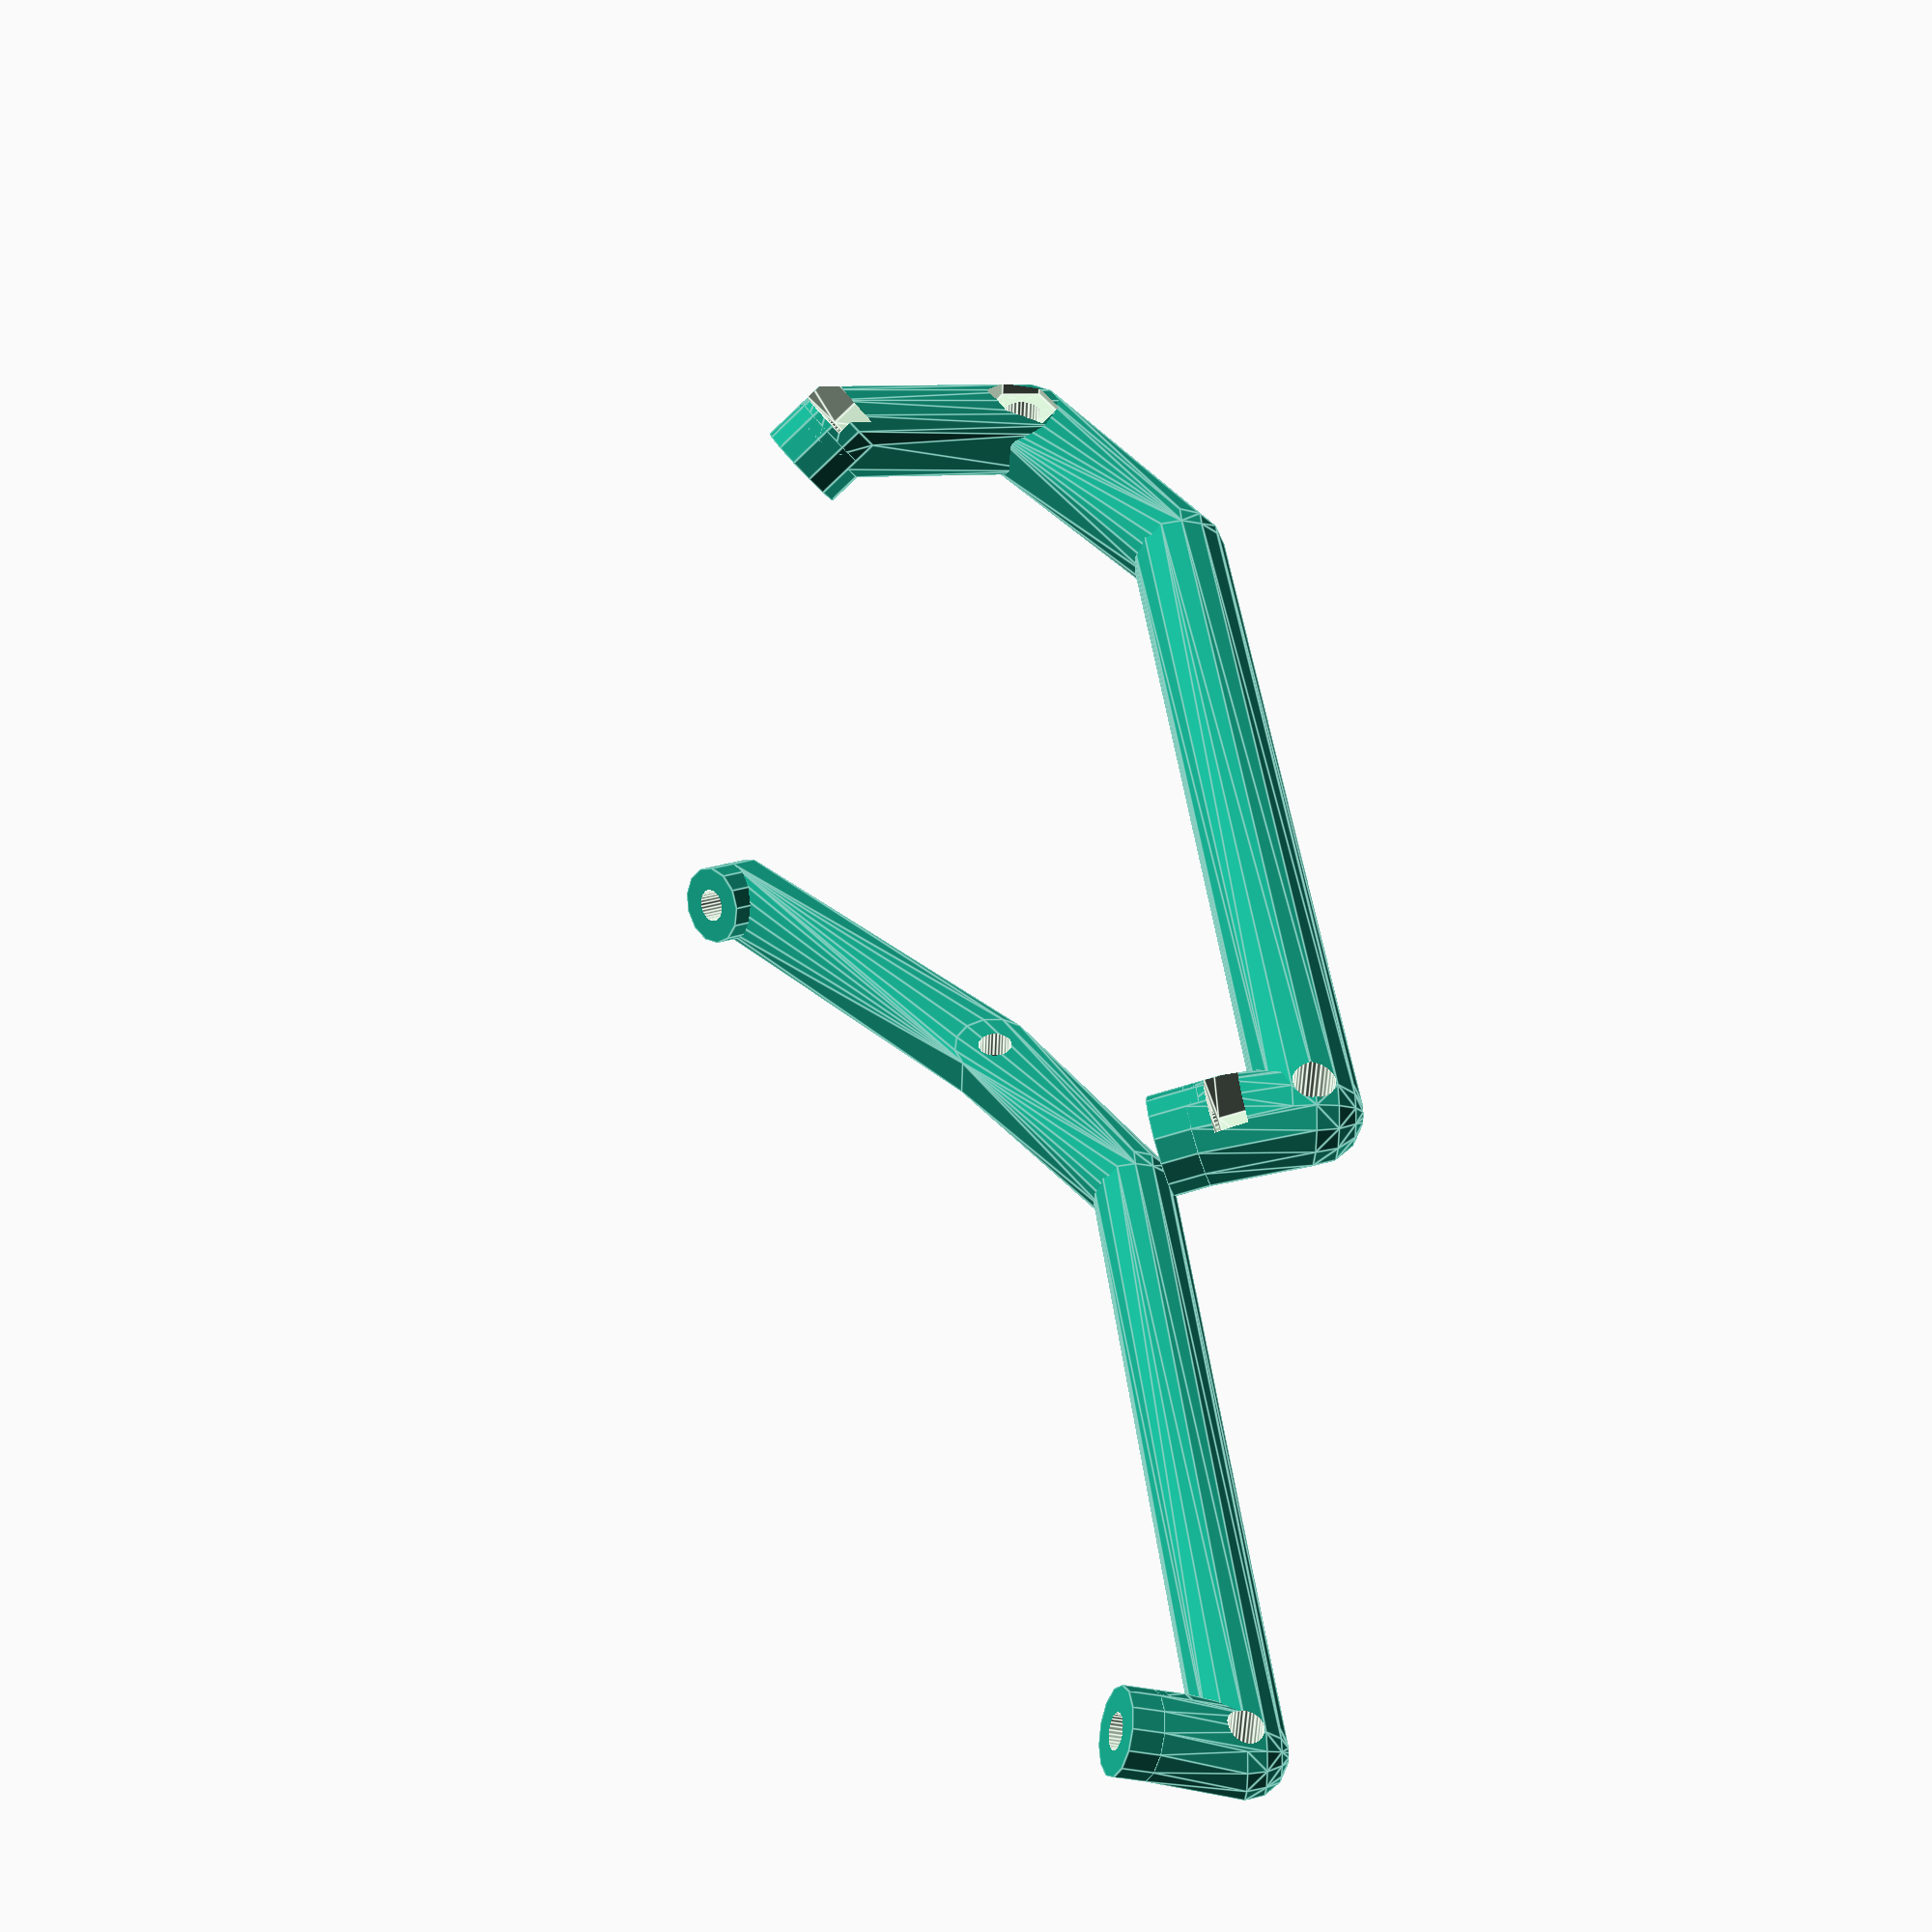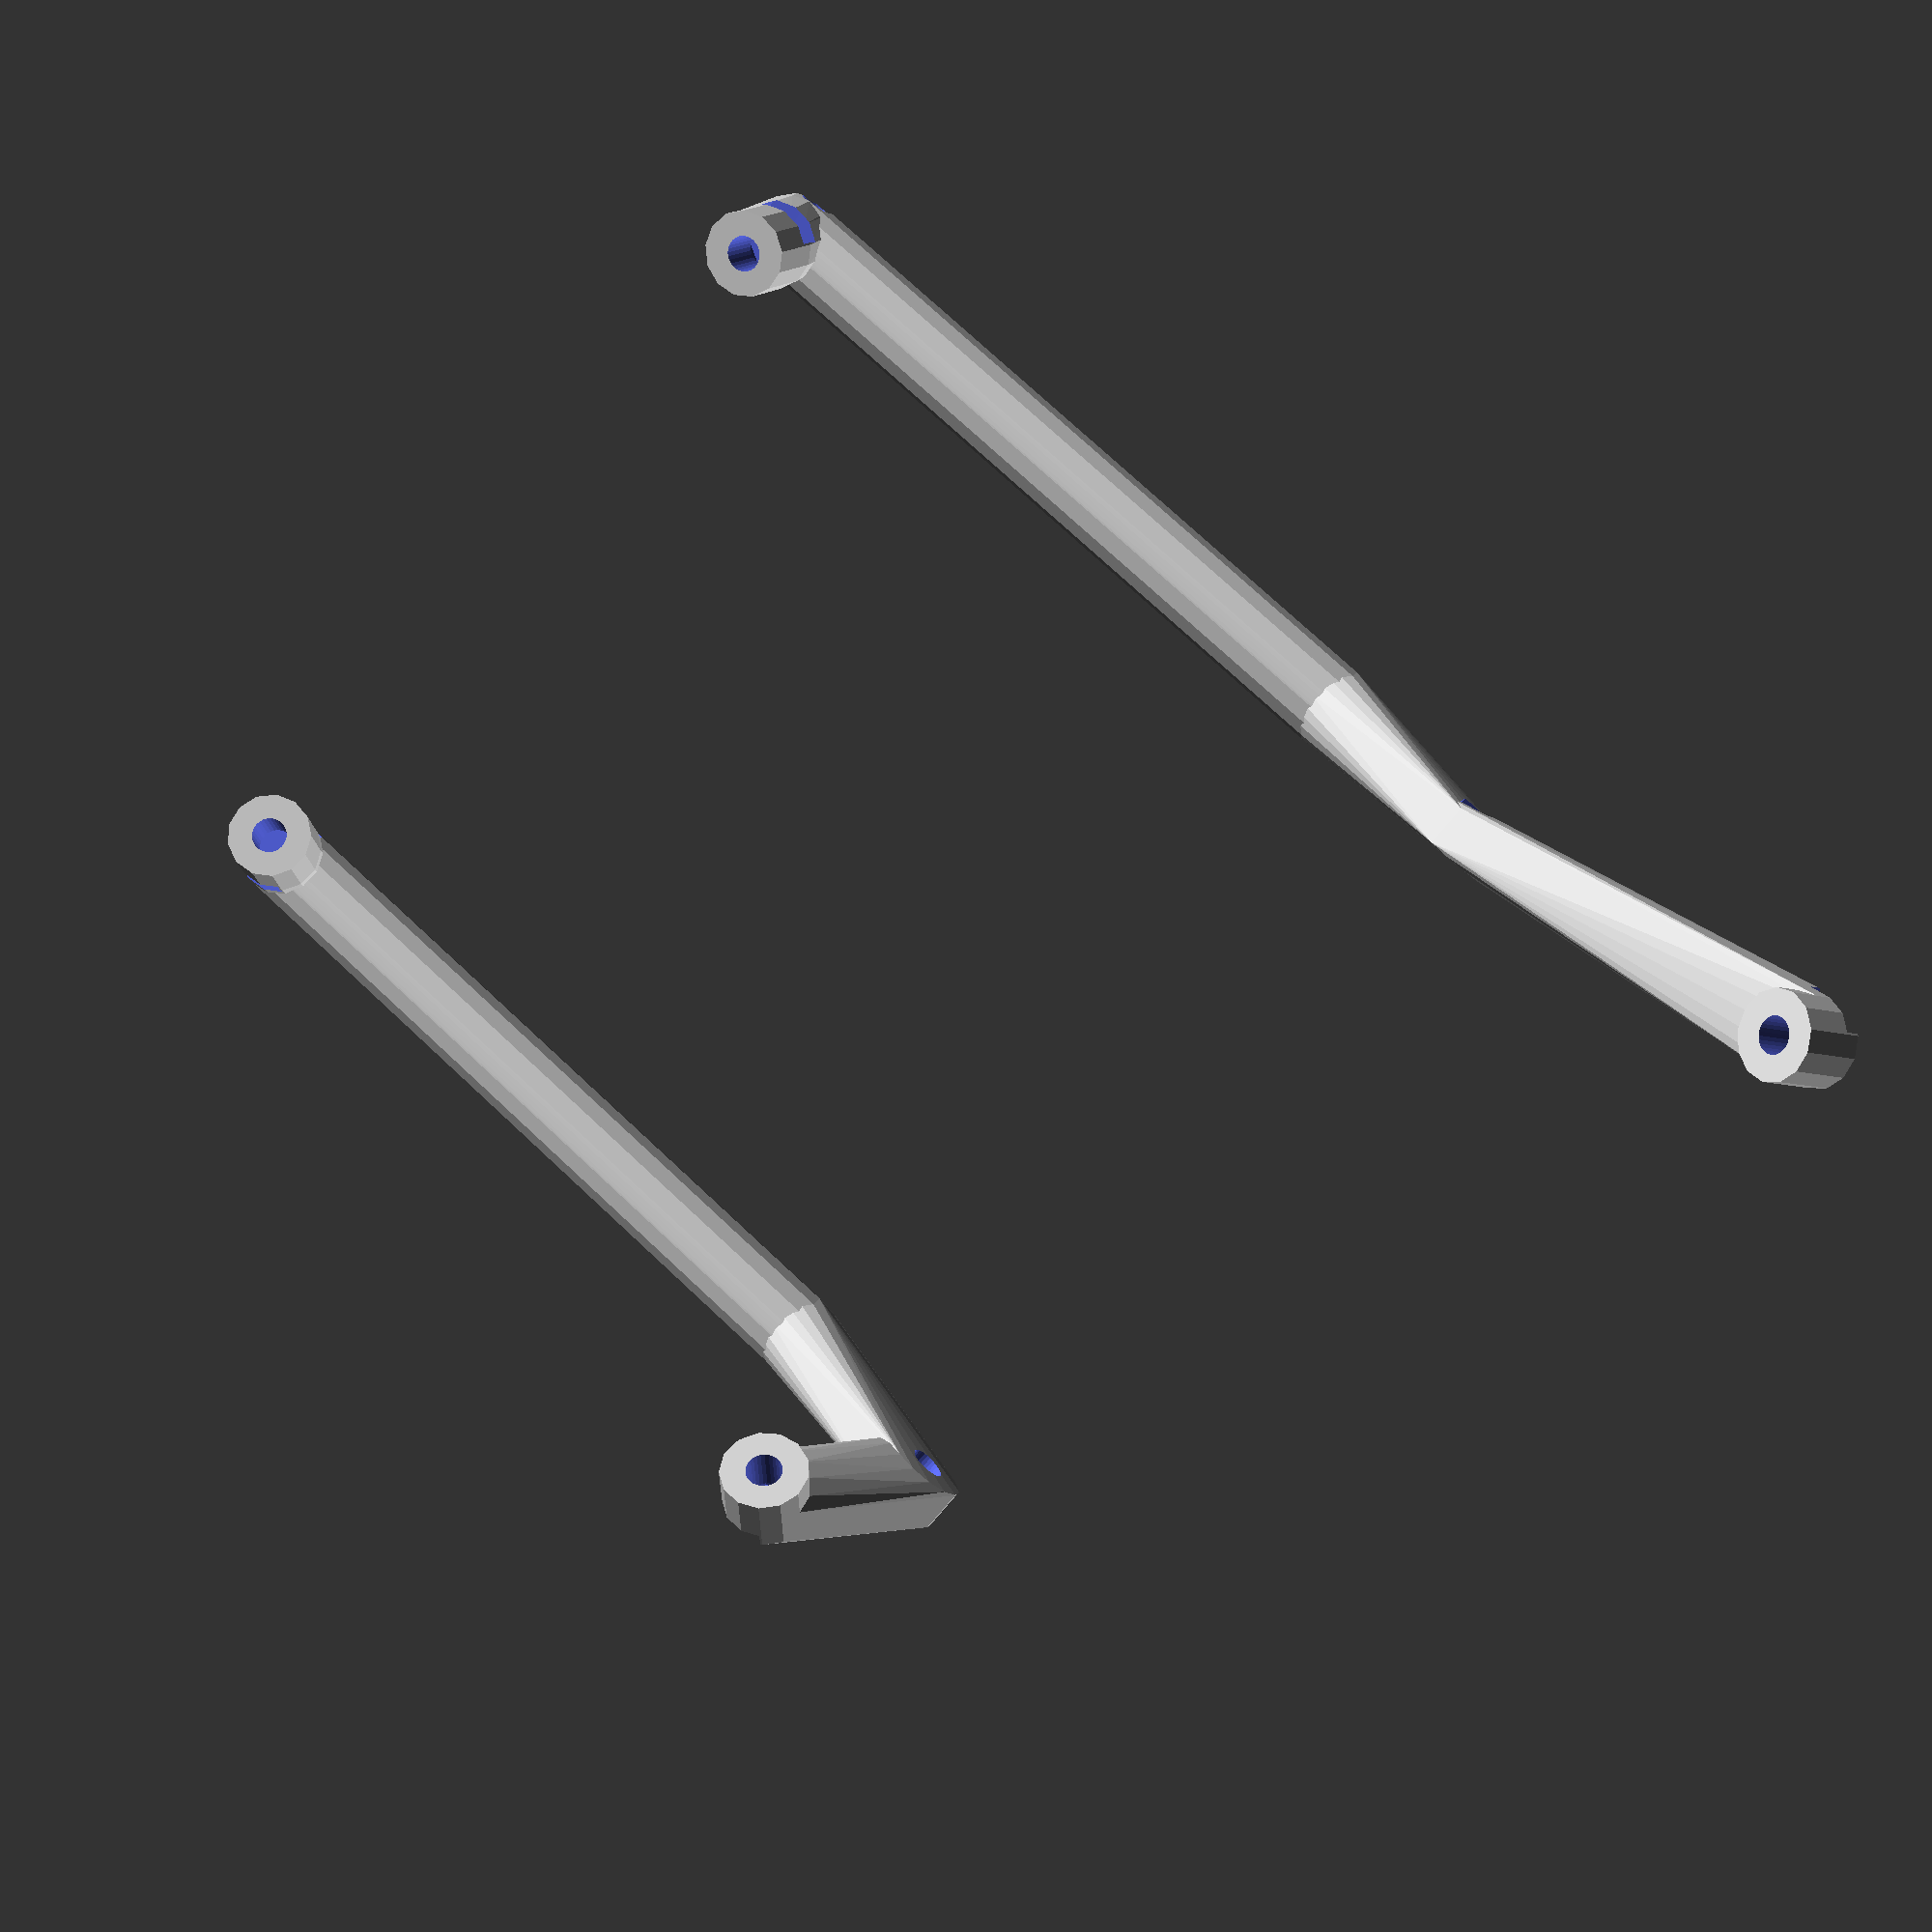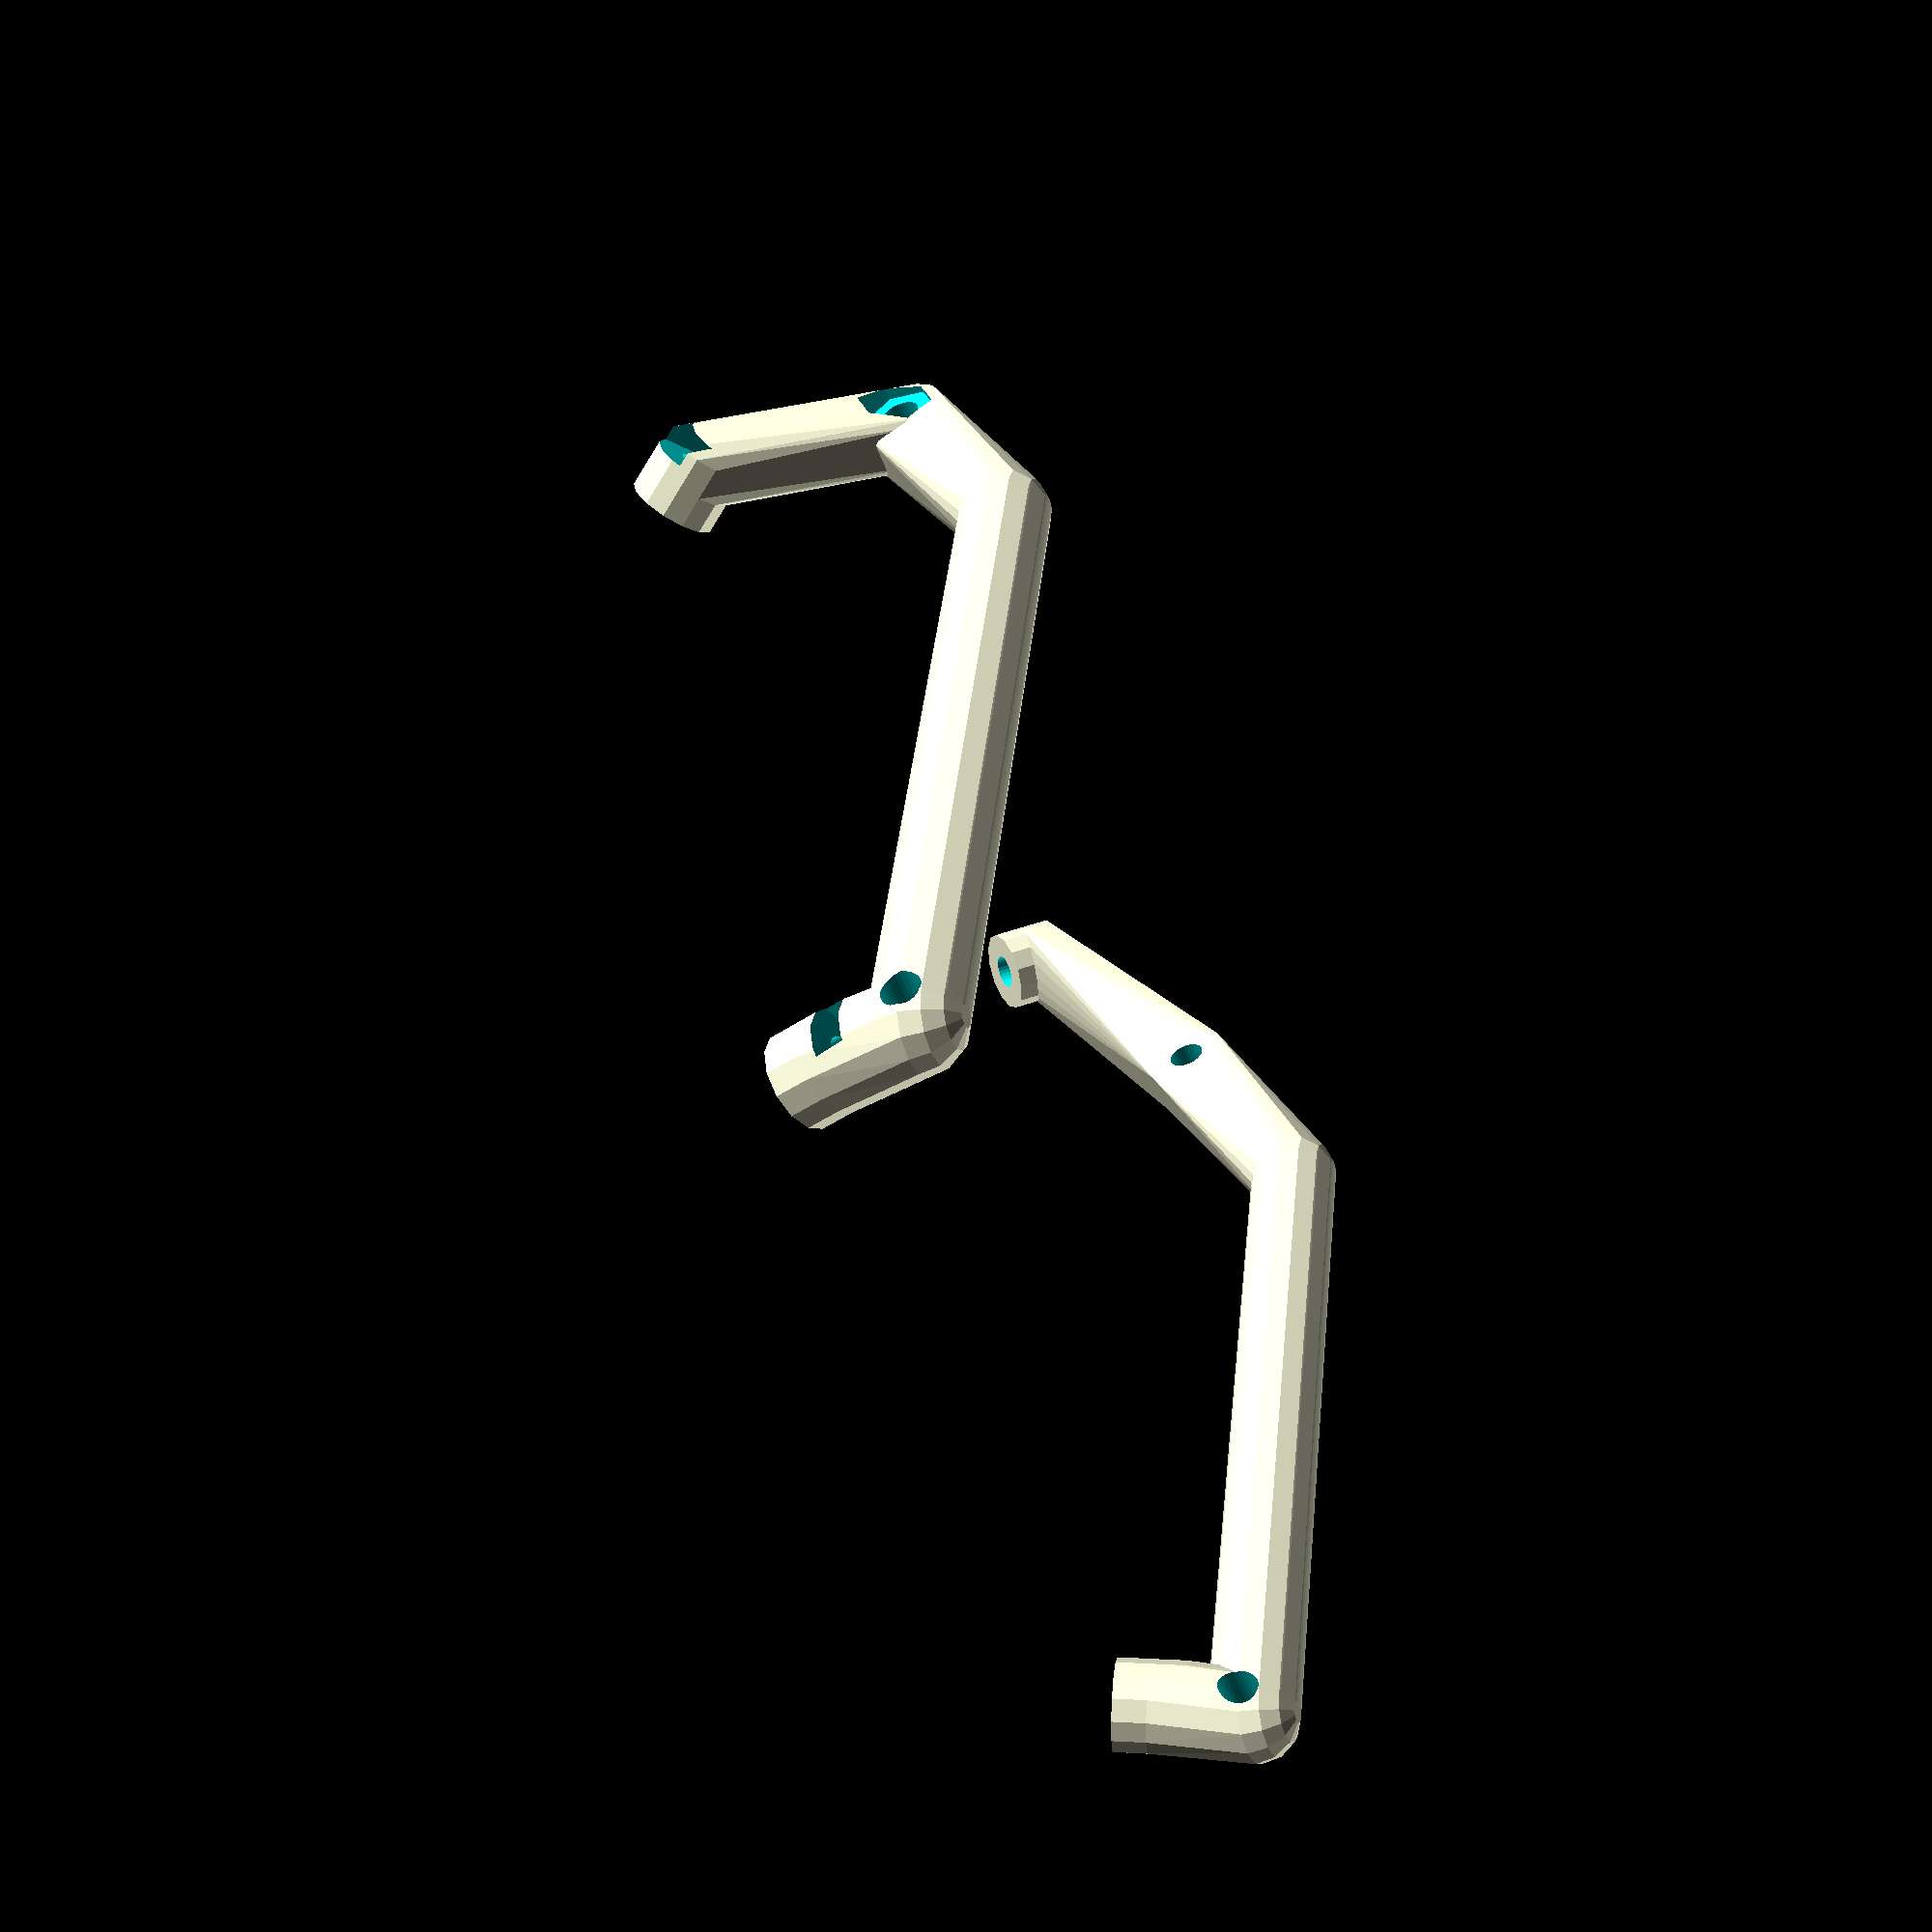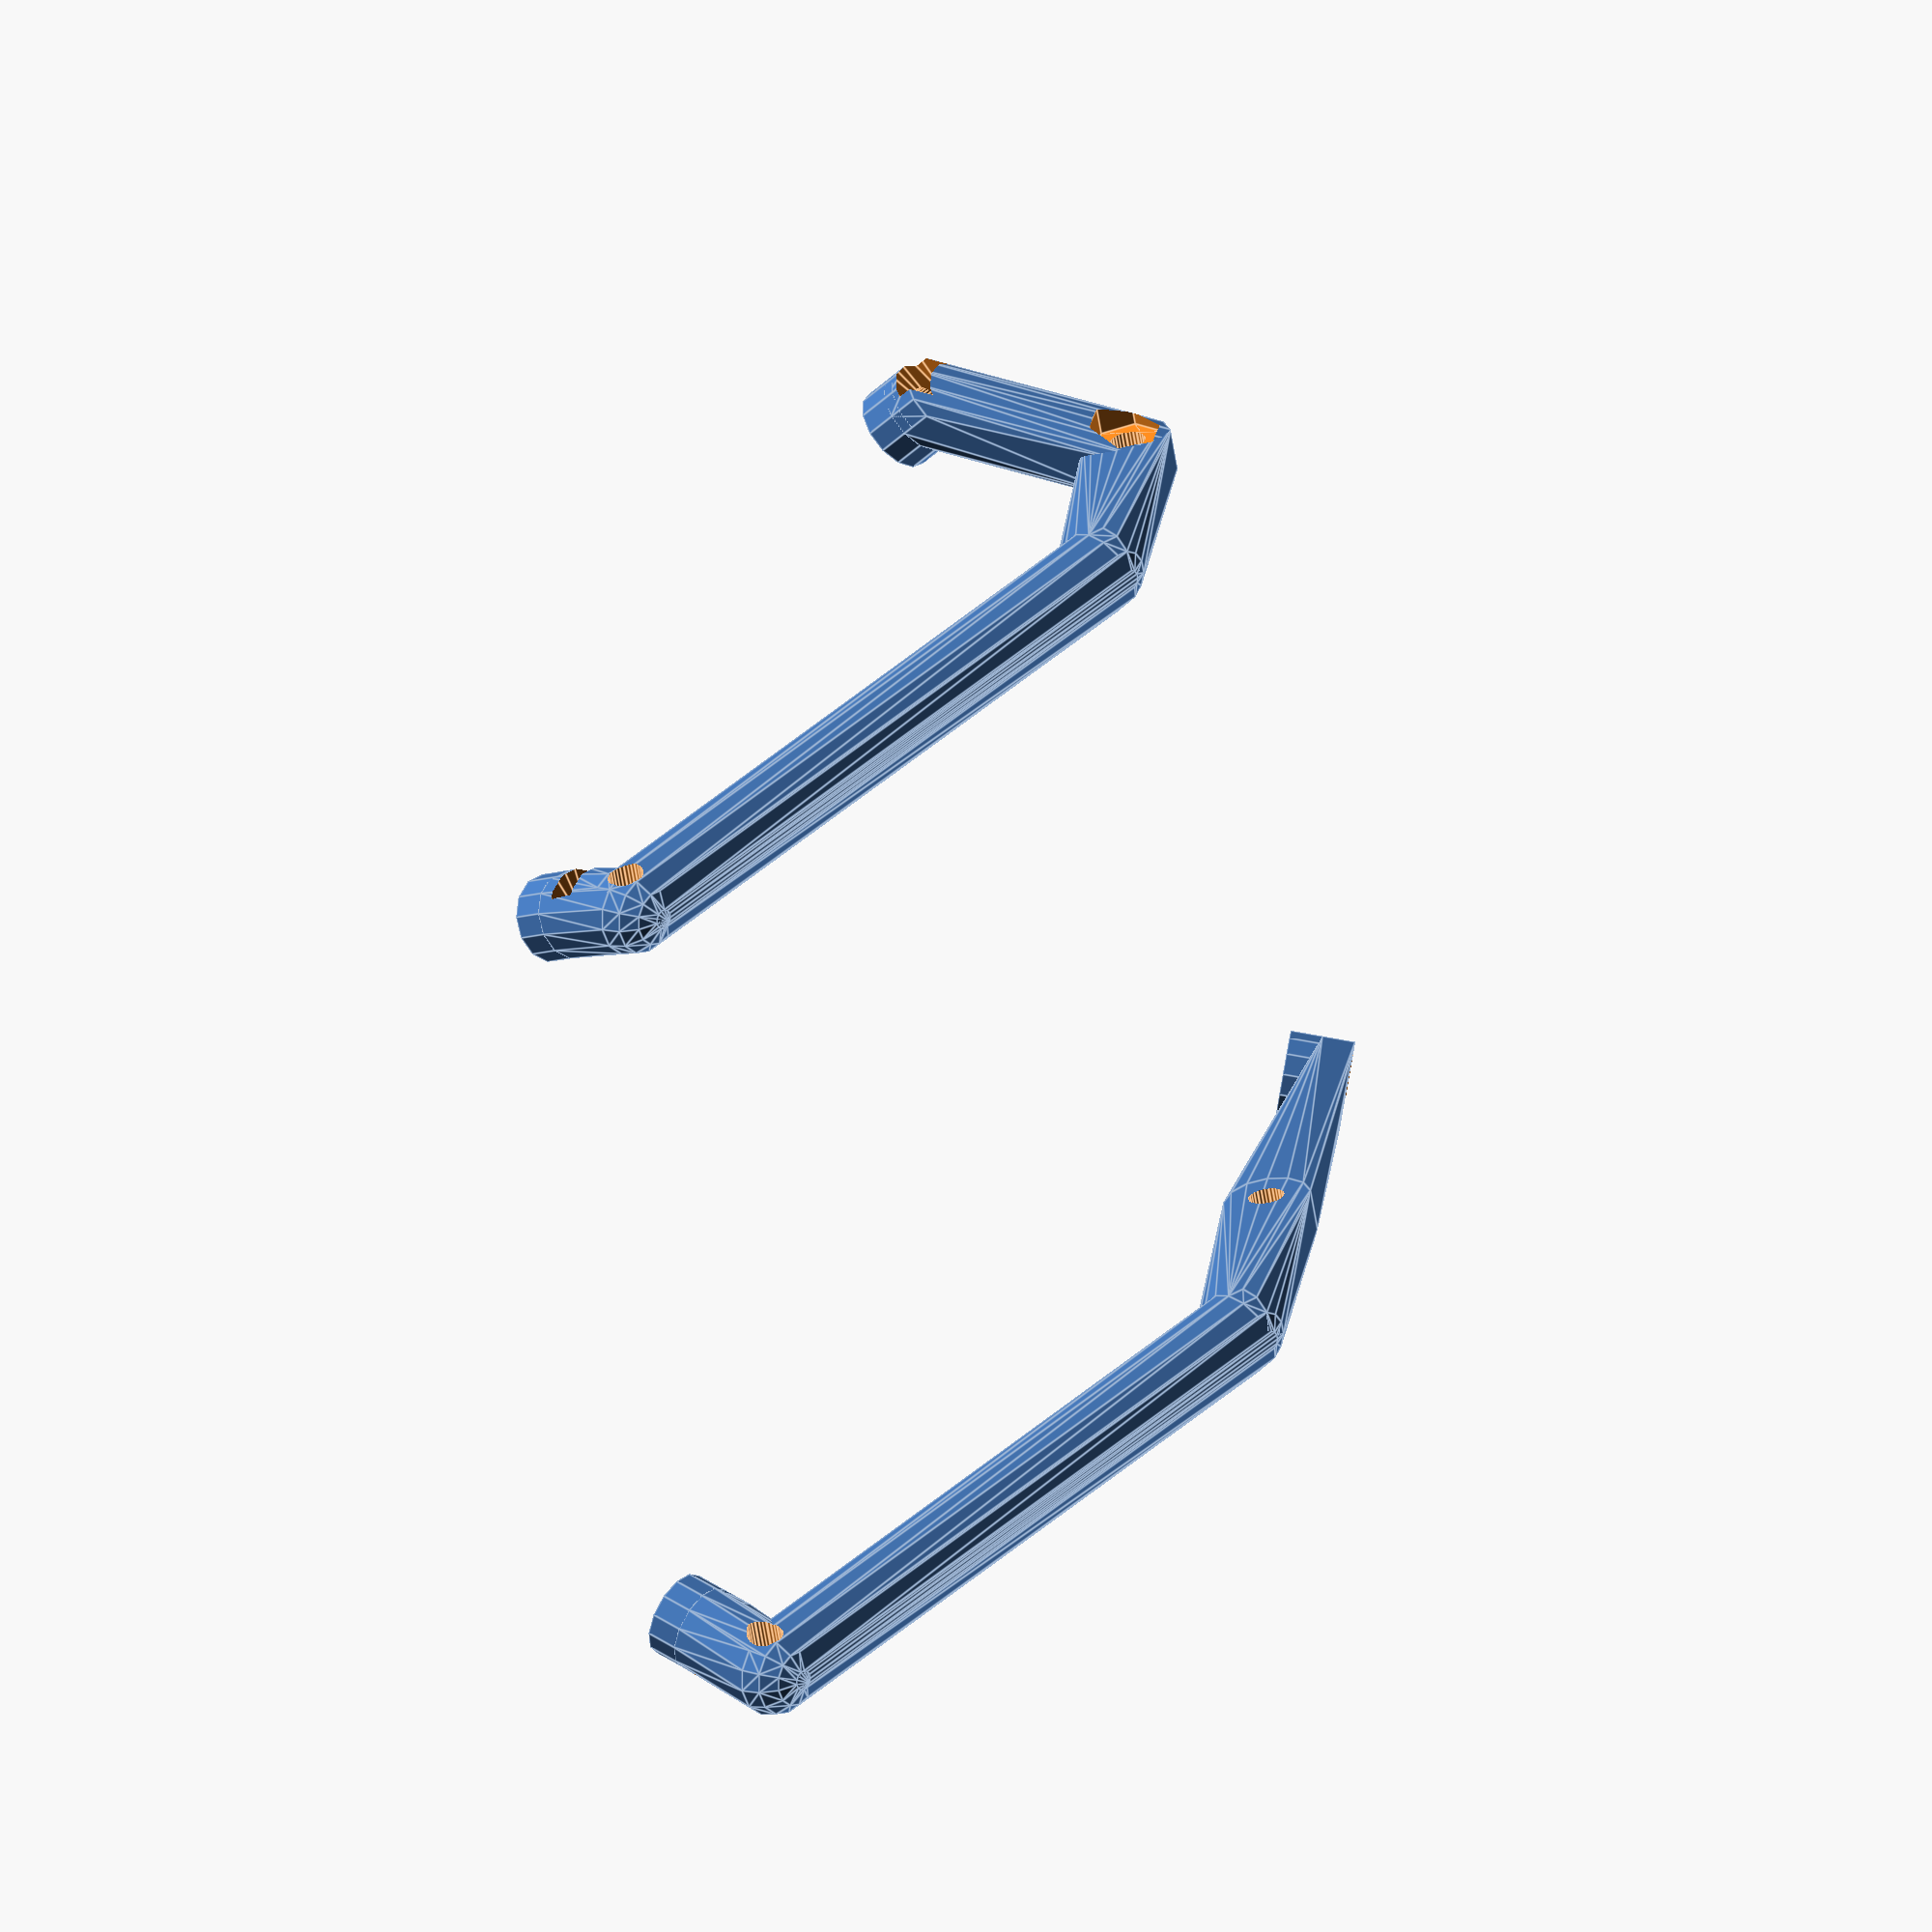
<openscad>
mirror ([-1, 0, 0]) {
  difference () {
    union () {
      hull () {
        translate ([47.42663952021502, -50.90390227202768, 5.0]) {
          sphere (r=4);
        }
        translate ([0, 0, 8]) {
          rotate (a=14.999999999999998, v=[0, 1, 0]) {
            translate ([0, -12, 7.8]) {
              translate ([0, 0, 211.83865556594526]) {
                rotate (a=-11.25, v=[0, 1, 0]) {
                  translate ([0, 0, -211.83865556594526]) {
                    translate ([0, 0, 73.11339967973451]) {
                      rotate (a=-18.0, v=[1, 0, 0]) {
                        translate ([3.8625, 0, -73.11339967973451]) {
                          translate ([0, 0, -4.5]) {
                            translate ([0, -13.575, 0]) {
                              cylinder (h=3, r=4, center=true);
                            }
                          }
                        }
                      }
                    }
                  }
                }
              }
            }
          }
        }
      }
      translate ([0, 0, 8]) {
        rotate (a=14.999999999999998, v=[0, 1, 0]) {
          translate ([0, -12, 7.8]) {
            translate ([0, 0, 211.83865556594526]) {
              rotate (a=-11.25, v=[0, 1, 0]) {
                translate ([0, 0, -211.83865556594526]) {
                  translate ([0, 0, 73.11339967973451]) {
                    rotate (a=-18.0, v=[1, 0, 0]) {
                      translate ([3.8625, 0, -73.11339967973451]) {
                        translate ([0, 0, -2.0999999999999996]) {
                          translate ([0, -13.575, 0]) {
                            cylinder (h=4, r=4, center=true);
                          }
                        }
                      }
                    }
                  }
                }
              }
            }
          }
        }
      }
      hull () {
        translate ([47.42663952021502, 26.90390227202768, 5.0]) {
          sphere (r=4);
        }
        translate ([0, 0, 8]) {
          rotate (a=14.999999999999998, v=[0, 1, 0]) {
            translate ([0, -12, 7.8]) {
              translate ([0, 0, 211.83865556594526]) {
                rotate (a=-11.25, v=[0, 1, 0]) {
                  translate ([0, 0, -211.83865556594526]) {
                    translate ([0, 0, 73.11339967973451]) {
                      rotate (a=18.0, v=[1, 0, 0]) {
                        translate ([3.8625, 0, -73.11339967973451]) {
                          translate ([0, 0, -4.5]) {
                            translate ([0, 13.575, 0]) {
                              cylinder (h=3, r=4, center=true);
                            }
                          }
                        }
                      }
                    }
                  }
                }
              }
            }
          }
        }
      }
      translate ([0, 0, 8]) {
        rotate (a=14.999999999999998, v=[0, 1, 0]) {
          translate ([0, -12, 7.8]) {
            translate ([0, 0, 211.83865556594526]) {
              rotate (a=-11.25, v=[0, 1, 0]) {
                translate ([0, 0, -211.83865556594526]) {
                  translate ([0, 0, 73.11339967973451]) {
                    rotate (a=18.0, v=[1, 0, 0]) {
                      translate ([3.8625, 0, -73.11339967973451]) {
                        translate ([0, 0, -2.0999999999999996]) {
                          translate ([0, 13.575, 0]) {
                            cylinder (h=4, r=4, center=true);
                          }
                        }
                      }
                    }
                  }
                }
              }
            }
          }
        }
      }
      union () {
        hull () {
          translate ([47.42663952021502, 26.90390227202768, 5.0]) {
            sphere (r=4);
          }
          translate ([-20.956983728255494, 26.90390227202768, 10.01270893872829]) {
            sphere (r=4);
          }
        }
        hull () {
          translate ([-20.956983728255494, 26.90390227202768, 10.01270893872829]) {
            sphere (r=4);
          }
          translate ([-38.86596295863632, 26.90390227202768, 22.628112637472807]) {
            rotate (a=90.0, v=[1, 0, 0]) {
              cylinder (h=4, r=4, center=true);
            }
          }
        }
        hull () {
          translate ([-38.86596295863632, 26.90390227202768, 22.628112637472807]) {
            rotate (a=90.0, v=[1, 0, 0]) {
              cylinder (h=4, r=4, center=true);
            }
          }
          translate ([0, 0, 8]) {
            rotate (a=14.999999999999998, v=[0, 1, 0]) {
              translate ([0, -2, 0]) {
                translate ([0, 0, 211.83865556594526]) {
                  rotate (a=22.5, v=[0, 1, 0]) {
                    translate ([0, 0, -211.83865556594526]) {
                      translate ([0, 0, 73.11339967973451]) {
                        rotate (a=18.0, v=[1, 0, 0]) {
                          translate ([0, 0, -73.11339967973451]) {
                            translate ([0, 0, -4.5]) {
                              translate ([0, 13.575, 0]) {
                                cylinder (h=3, r=4, center=true);
                              }
                            }
                          }
                        }
                      }
                    }
                  }
                }
              }
            }
          }
        }
      }
      translate ([0, 0, 8]) {
        rotate (a=14.999999999999998, v=[0, 1, 0]) {
          translate ([0, -2, 0]) {
            translate ([0, 0, 211.83865556594526]) {
              rotate (a=22.5, v=[0, 1, 0]) {
                translate ([0, 0, -211.83865556594526]) {
                  translate ([0, 0, 73.11339967973451]) {
                    rotate (a=18.0, v=[1, 0, 0]) {
                      translate ([0, 0, -73.11339967973451]) {
                        translate ([0, 0, -2.0999999999999996]) {
                          translate ([0, 13.575, 0]) {
                            cylinder (h=4, r=4, center=true);
                          }
                        }
                      }
                    }
                  }
                }
              }
            }
          }
        }
      }
      union () {
        hull () {
          translate ([47.42663952021502, -50.90390227202768, 5.0]) {
            sphere (r=4);
          }
          translate ([-20.956983728255494, -50.90390227202768, 10.01270893872829]) {
            sphere (r=4);
          }
        }
        hull () {
          translate ([-20.956983728255494, -50.90390227202768, 10.01270893872829]) {
            sphere (r=4);
          }
          translate ([-38.86596295863632, -50.90390227202768, 22.628112637472807]) {
            rotate (a=90.0, v=[1, 0, 0]) {
              cylinder (h=4, r=4, center=true);
            }
          }
        }
        hull () {
          translate ([-38.86596295863632, -50.90390227202768, 22.628112637472807]) {
            rotate (a=90.0, v=[1, 0, 0]) {
              cylinder (h=4, r=4, center=true);
            }
          }
          translate ([0, 0, 8]) {
            rotate (a=14.999999999999998, v=[0, 1, 0]) {
              translate ([0, 0, 0]) {
                translate ([0, 0, 211.83865556594526]) {
                  rotate (a=11.25, v=[0, 1, 0]) {
                    translate ([0, 0, -211.83865556594526]) {
                      translate ([0, 0, 73.11339967973451]) {
                        rotate (a=-36.0, v=[1, 0, 0]) {
                          translate ([0, 0, -73.11339967973451]) {
                            translate ([0, 0, -4.5]) {
                              translate ([0, -13.575, 0]) {
                                cylinder (h=3, r=4, center=true);
                              }
                            }
                          }
                        }
                      }
                    }
                  }
                }
              }
            }
          }
        }
      }
      translate ([0, 0, 8]) {
        rotate (a=14.999999999999998, v=[0, 1, 0]) {
          translate ([0, 0, 0]) {
            translate ([0, 0, 211.83865556594526]) {
              rotate (a=11.25, v=[0, 1, 0]) {
                translate ([0, 0, -211.83865556594526]) {
                  translate ([0, 0, 73.11339967973451]) {
                    rotate (a=-36.0, v=[1, 0, 0]) {
                      translate ([0, 0, -73.11339967973451]) {
                        translate ([0, 0, -2.0999999999999996]) {
                          translate ([0, -13.575, 0]) {
                            cylinder (h=4, r=4, center=true);
                          }
                        }
                      }
                    }
                  }
                }
              }
            }
          }
        }
      }
    }
    union () {
      translate ([0, 0, 8]) {
        rotate (a=14.999999999999998, v=[0, 1, 0]) {
          translate ([0, -12, 7.8]) {
            translate ([0, 0, 211.83865556594526]) {
              rotate (a=-11.25, v=[0, 1, 0]) {
                translate ([0, 0, -211.83865556594526]) {
                  translate ([0, 0, 73.11339967973451]) {
                    rotate (a=-18.0, v=[1, 0, 0]) {
                      translate ([3.8625, 0, -73.11339967973451]) {
                        translate ([0, 0, -2.0999999999999996]) {
                          translate ([0, -13.575, 0]) {
                            cylinder ($fn=30, h=10, r=1.65, center=true);
                          }
                        }
                      }
                    }
                  }
                }
              }
            }
          }
        }
      }
      translate ([0, 0, 8]) {
        rotate (a=14.999999999999998, v=[0, 1, 0]) {
          translate ([0, -12, 7.8]) {
            translate ([0, 0, 211.83865556594526]) {
              rotate (a=-11.25, v=[0, 1, 0]) {
                translate ([0, 0, -211.83865556594526]) {
                  translate ([0, 0, 73.11339967973451]) {
                    rotate (a=18.0, v=[1, 0, 0]) {
                      translate ([3.8625, 0, -73.11339967973451]) {
                        translate ([0, 0, -2.0999999999999996]) {
                          translate ([0, 13.575, 0]) {
                            cylinder ($fn=30, h=10, r=1.65, center=true);
                          }
                        }
                      }
                    }
                  }
                }
              }
            }
          }
        }
      }
      translate ([0, 0, 8]) {
        rotate (a=14.999999999999998, v=[0, 1, 0]) {
          translate ([0, -2, 0]) {
            translate ([0, 0, 211.83865556594526]) {
              rotate (a=22.5, v=[0, 1, 0]) {
                translate ([0, 0, -211.83865556594526]) {
                  translate ([0, 0, 73.11339967973451]) {
                    rotate (a=18.0, v=[1, 0, 0]) {
                      translate ([0, 0, -73.11339967973451]) {
                        translate ([0, 0, -2.0999999999999996]) {
                          translate ([0, 13.575, 0]) {
                            cylinder ($fn=30, h=10, r=1.65, center=true);
                          }
                        }
                      }
                    }
                  }
                }
              }
            }
          }
        }
      }
      translate ([0, 0, 8]) {
        rotate (a=14.999999999999998, v=[0, 1, 0]) {
          translate ([0, 0, 0]) {
            translate ([0, 0, 211.83865556594526]) {
              rotate (a=11.25, v=[0, 1, 0]) {
                translate ([0, 0, -211.83865556594526]) {
                  translate ([0, 0, 73.11339967973451]) {
                    rotate (a=-36.0, v=[1, 0, 0]) {
                      translate ([0, 0, -73.11339967973451]) {
                        translate ([0, 0, -2.0999999999999996]) {
                          translate ([0, -13.575, 0]) {
                            cylinder ($fn=30, h=10, r=1.65, center=true);
                          }
                        }
                      }
                    }
                  }
                }
              }
            }
          }
        }
      }
      translate ([0, 0, 8]) {
        rotate (a=14.999999999999998, v=[0, 1, 0]) {
          translate ([0, -12, 7.8]) {
            translate ([0, 0, 211.83865556594526]) {
              rotate (a=-11.25, v=[0, 1, 0]) {
                translate ([0, 0, -211.83865556594526]) {
                  translate ([0, 0, 73.11339967973451]) {
                    rotate (a=18.0, v=[1, 0, 0]) {
                      translate ([3.8625, 0, -73.11339967973451]) {
                        hull () {
                          translate ([0, 0, -6]) {
                            translate ([0, 28.575, 0]) {
                              union () {
                                cube ([5.81, 3.3544050639917264, 2.82], center=true);
                                rotate (a=59.99999999999999, v=[0, 0, 1]) {
                                  cube ([5.81, 3.3544050639917264, 2.82], center=true);
                                }
                                rotate (a=-59.99999999999999, v=[0, 0, 1]) {
                                  cube ([5.81, 3.3544050639917264, 2.82], center=true);
                                }
                              }
                            }
                          }
                          translate ([0, 0, -6]) {
                            translate ([0, 13.575, 0]) {
                              union () {
                                cube ([5.609999999999999, 3.238935010153801, 2.6199999999999997], center=true);
                                rotate (a=59.99999999999999, v=[0, 0, 1]) {
                                  cube ([5.609999999999999, 3.238935010153801, 2.6199999999999997], center=true);
                                }
                                rotate (a=-59.99999999999999, v=[0, 0, 1]) {
                                  cube ([5.609999999999999, 3.238935010153801, 2.6199999999999997], center=true);
                                }
                              }
                            }
                          }
                        }
                      }
                    }
                  }
                }
              }
            }
          }
        }
      }
      translate ([0, 0, 8]) {
        rotate (a=14.999999999999998, v=[0, 1, 0]) {
          translate ([0, -12, 7.8]) {
            translate ([0, 0, 211.83865556594526]) {
              rotate (a=-11.25, v=[0, 1, 0]) {
                translate ([0, 0, -211.83865556594526]) {
                  translate ([0, 0, 73.11339967973451]) {
                    rotate (a=-18.0, v=[1, 0, 0]) {
                      translate ([3.8625, 0, -73.11339967973451]) {
                        hull () {
                          translate ([0, 0, -6]) {
                            translate ([0, -28.575, 0]) {
                              union () {
                                cube ([5.81, 3.3544050639917264, 2.82], center=true);
                                rotate (a=59.99999999999999, v=[0, 0, 1]) {
                                  cube ([5.81, 3.3544050639917264, 2.82], center=true);
                                }
                                rotate (a=-59.99999999999999, v=[0, 0, 1]) {
                                  cube ([5.81, 3.3544050639917264, 2.82], center=true);
                                }
                              }
                            }
                          }
                          translate ([0, 0, -6]) {
                            translate ([0, -13.575, 0]) {
                              union () {
                                cube ([5.609999999999999, 3.238935010153801, 2.6199999999999997], center=true);
                                rotate (a=59.99999999999999, v=[0, 0, 1]) {
                                  cube ([5.609999999999999, 3.238935010153801, 2.6199999999999997], center=true);
                                }
                                rotate (a=-59.99999999999999, v=[0, 0, 1]) {
                                  cube ([5.609999999999999, 3.238935010153801, 2.6199999999999997], center=true);
                                }
                              }
                            }
                          }
                        }
                      }
                    }
                  }
                }
              }
            }
          }
        }
      }
      translate ([0, 0, 8]) {
        rotate (a=14.999999999999998, v=[0, 1, 0]) {
          translate ([0, -2, 0]) {
            translate ([0, 0, 211.83865556594526]) {
              rotate (a=22.5, v=[0, 1, 0]) {
                translate ([0, 0, -211.83865556594526]) {
                  translate ([0, 0, 73.11339967973451]) {
                    rotate (a=18.0, v=[1, 0, 0]) {
                      translate ([0, 0, -73.11339967973451]) {
                        hull () {
                          translate ([0, 0, -6]) {
                            translate ([0, 28.575, 0]) {
                              union () {
                                cube ([5.81, 3.3544050639917264, 2.82], center=true);
                                rotate (a=59.99999999999999, v=[0, 0, 1]) {
                                  cube ([5.81, 3.3544050639917264, 2.82], center=true);
                                }
                                rotate (a=-59.99999999999999, v=[0, 0, 1]) {
                                  cube ([5.81, 3.3544050639917264, 2.82], center=true);
                                }
                              }
                            }
                          }
                          translate ([0, 0, -6]) {
                            translate ([0, 13.575, 0]) {
                              union () {
                                cube ([5.609999999999999, 3.238935010153801, 2.6199999999999997], center=true);
                                rotate (a=59.99999999999999, v=[0, 0, 1]) {
                                  cube ([5.609999999999999, 3.238935010153801, 2.6199999999999997], center=true);
                                }
                                rotate (a=-59.99999999999999, v=[0, 0, 1]) {
                                  cube ([5.609999999999999, 3.238935010153801, 2.6199999999999997], center=true);
                                }
                              }
                            }
                          }
                        }
                      }
                    }
                  }
                }
              }
            }
          }
        }
      }
      translate ([0, 0, 8]) {
        rotate (a=14.999999999999998, v=[0, 1, 0]) {
          translate ([0, 0, 0]) {
            translate ([0, 0, 211.83865556594526]) {
              rotate (a=11.25, v=[0, 1, 0]) {
                translate ([0, 0, -211.83865556594526]) {
                  translate ([0, 0, 73.11339967973451]) {
                    rotate (a=-36.0, v=[1, 0, 0]) {
                      translate ([0, 0, -73.11339967973451]) {
                        hull () {
                          translate ([0, 0, -6]) {
                            translate ([0, -28.575, 0]) {
                              union () {
                                cube ([5.81, 3.3544050639917264, 2.82], center=true);
                                rotate (a=59.99999999999999, v=[0, 0, 1]) {
                                  cube ([5.81, 3.3544050639917264, 2.82], center=true);
                                }
                                rotate (a=-59.99999999999999, v=[0, 0, 1]) {
                                  cube ([5.81, 3.3544050639917264, 2.82], center=true);
                                }
                              }
                            }
                          }
                          translate ([0, 0, -6]) {
                            translate ([0, -13.575, 0]) {
                              union () {
                                cube ([5.609999999999999, 3.238935010153801, 2.6199999999999997], center=true);
                                rotate (a=59.99999999999999, v=[0, 0, 1]) {
                                  cube ([5.609999999999999, 3.238935010153801, 2.6199999999999997], center=true);
                                }
                                rotate (a=-59.99999999999999, v=[0, 0, 1]) {
                                  cube ([5.609999999999999, 3.238935010153801, 2.6199999999999997], center=true);
                                }
                              }
                            }
                          }
                        }
                      }
                    }
                  }
                }
              }
            }
          }
        }
      }
      translate ([0, 2, 0]) {
        translate ([-38.86596295863632, 26.90390227202768, 22.628112637472807]) {
          rotate (a=90.0, v=[1, 0, 0]) {
            union () {
              cube ([5.609999999999999, 3.238935010153801, 2.6199999999999997], center=true);
              rotate (a=59.99999999999999, v=[0, 0, 1]) {
                cube ([5.609999999999999, 3.238935010153801, 2.6199999999999997], center=true);
              }
              rotate (a=-59.99999999999999, v=[0, 0, 1]) {
                cube ([5.609999999999999, 3.238935010153801, 2.6199999999999997], center=true);
              }
            }
          }
        }
      }
      translate ([0, -3.0, 0]) {
        translate ([-38.86596295863632, -50.90390227202768, 22.628112637472807]) {
          rotate (a=-90.0, v=[1, 0, 0]) {
            union () {
              cube ([5.609999999999999, 3.238935010153801, 2.6199999999999997], center=true);
              rotate (a=59.99999999999999, v=[0, 0, 1]) {
                cube ([5.609999999999999, 3.238935010153801, 2.6199999999999997], center=true);
              }
              rotate (a=-59.99999999999999, v=[0, 0, 1]) {
                cube ([5.609999999999999, 3.238935010153801, 2.6199999999999997], center=true);
              }
            }
          }
        }
      }
      hull () {
        translate ([-38.86596295863632, 26.90390227202768, 22.628112637472807]) {
          rotate (a=90.0, v=[1, 0, 0]) {
            cylinder ($fn=30, h=20, r=1.65, center=true);
          }
        }
        translate ([-38.86596295863632, -50.90390227202768, 22.628112637472807]) {
          rotate (a=90.0, v=[1, 0, 0]) {
            cylinder ($fn=30, h=20, r=1.65, center=true);
          }
        }
      }
      hull () {
        translate ([47.42663952021502, 26.90390227202768, 5.0]) {
          rotate (a=90.0, v=[1, 0, 0]) {
            cylinder ($fn=30, h=20, r=1.65, center=true);
          }
        }
        translate ([47.42663952021502, -50.90390227202768, 5.0]) {
          rotate (a=90.0, v=[1, 0, 0]) {
            cylinder ($fn=30, h=20, r=1.65, center=true);
          }
        }
      }
    }
  }
}

</openscad>
<views>
elev=350.4 azim=213.4 roll=87.2 proj=p view=edges
elev=176.5 azim=220.6 roll=169.4 proj=p view=wireframe
elev=25.8 azim=244.5 roll=113.1 proj=p view=wireframe
elev=343.0 azim=193.6 roll=133.4 proj=o view=edges
</views>
